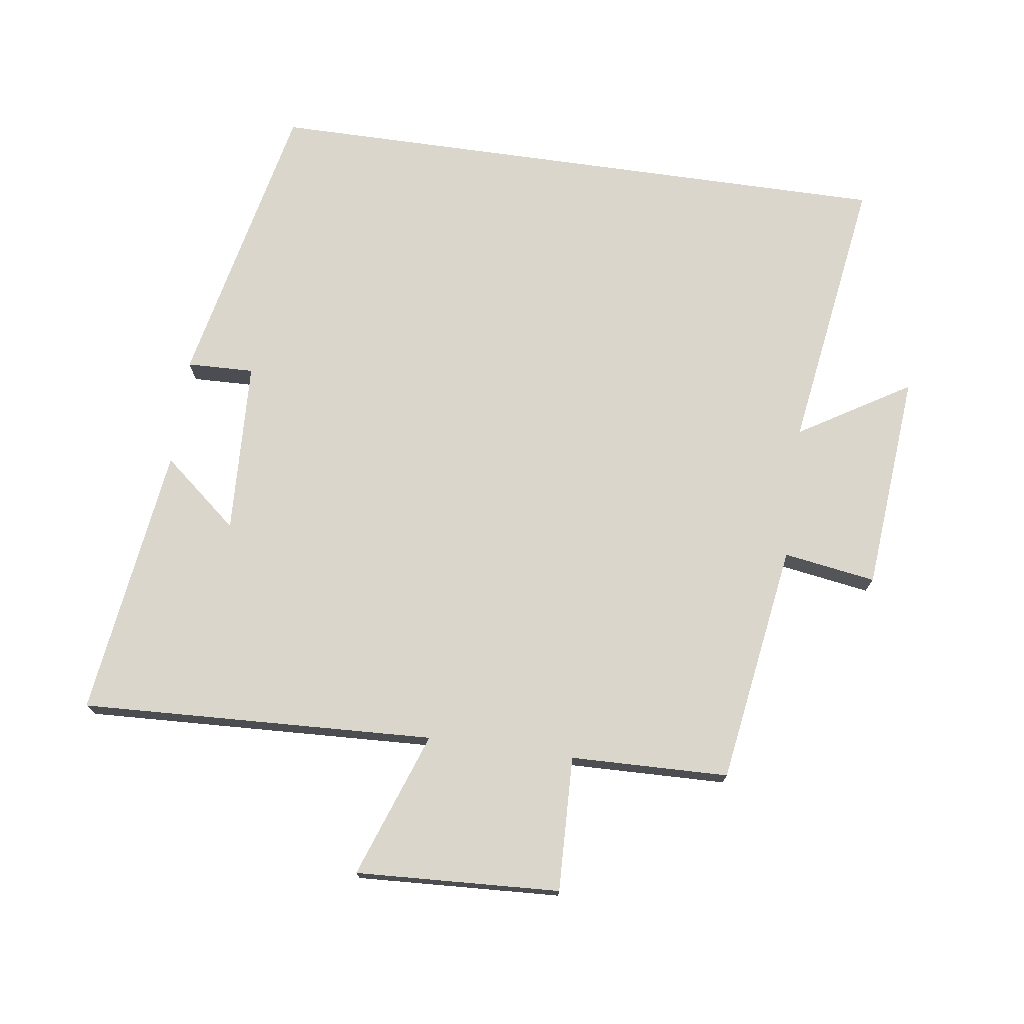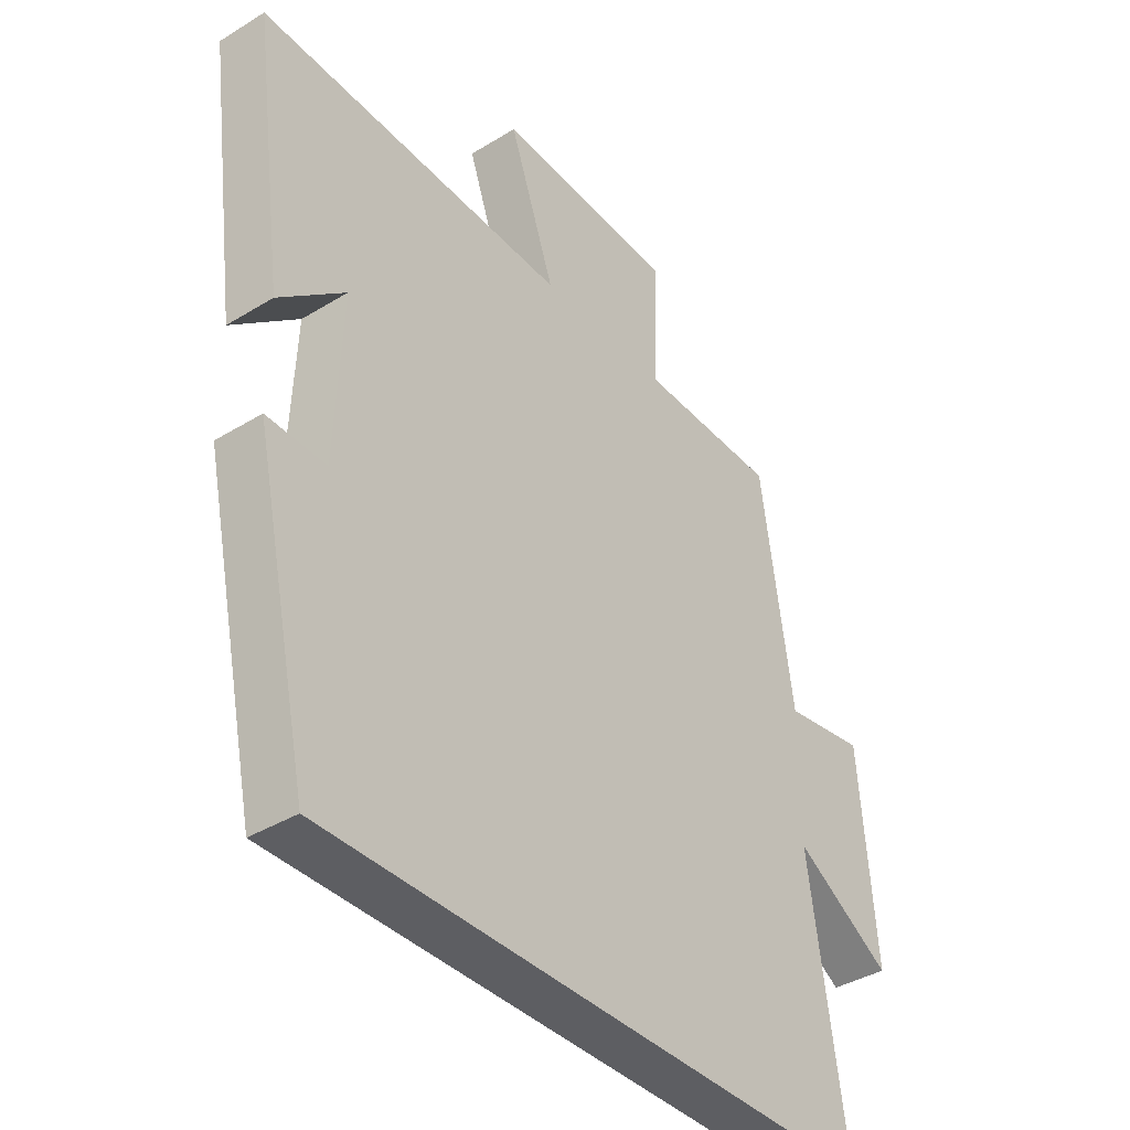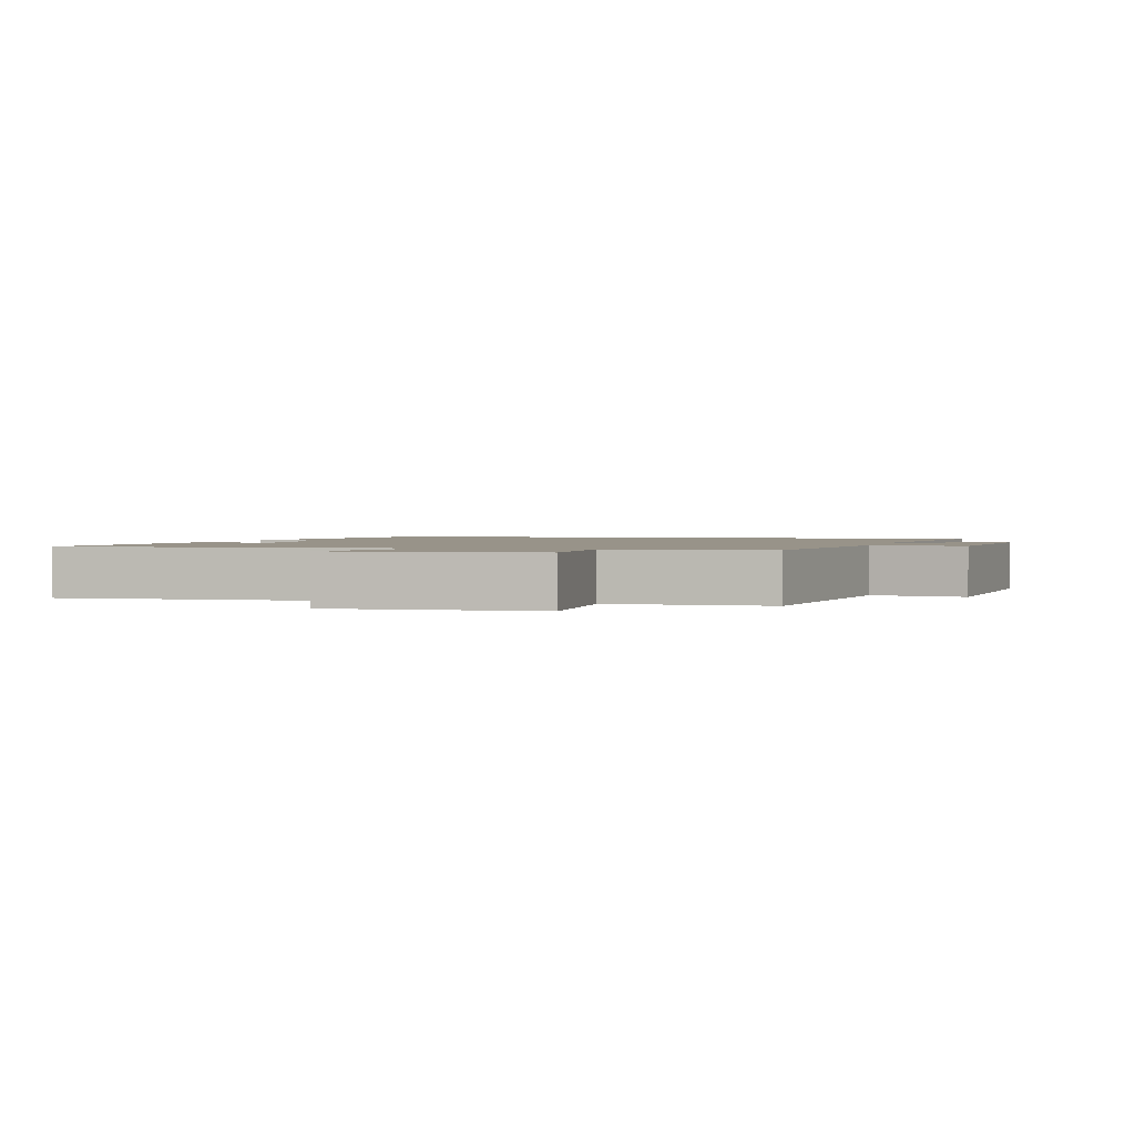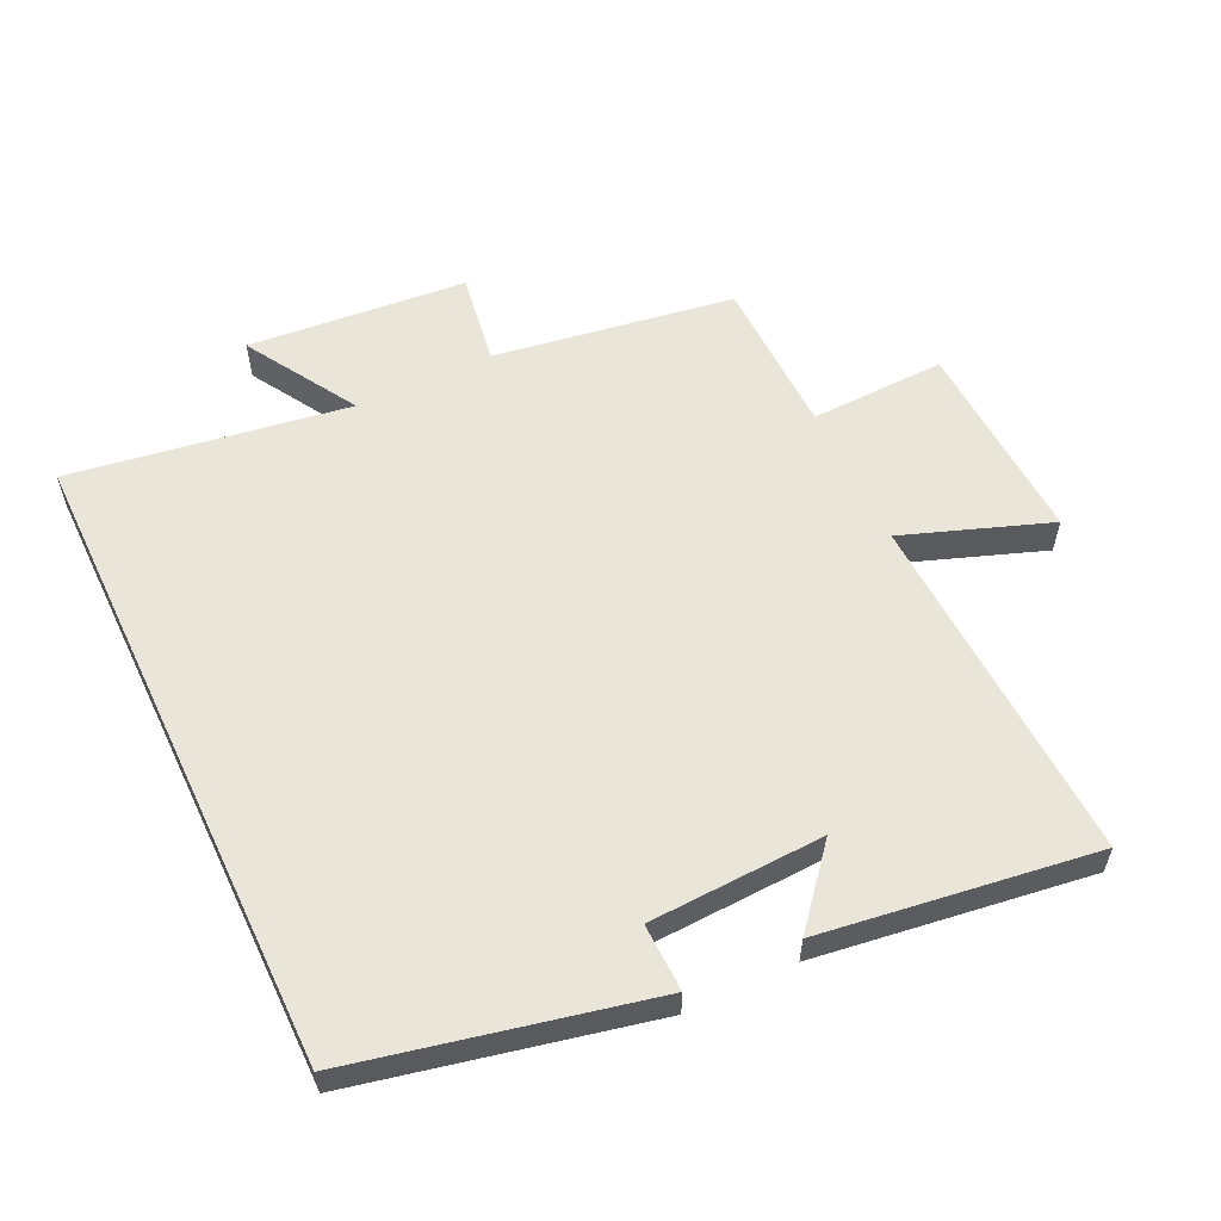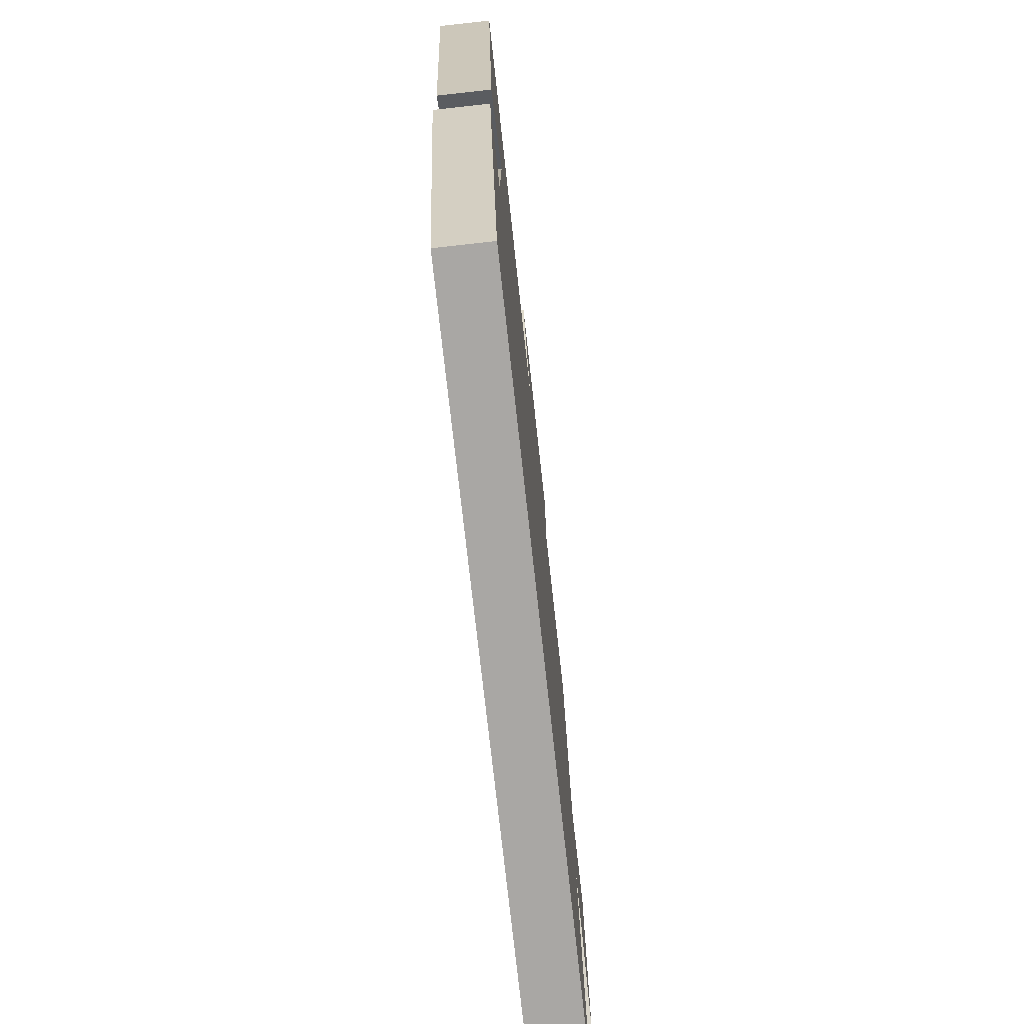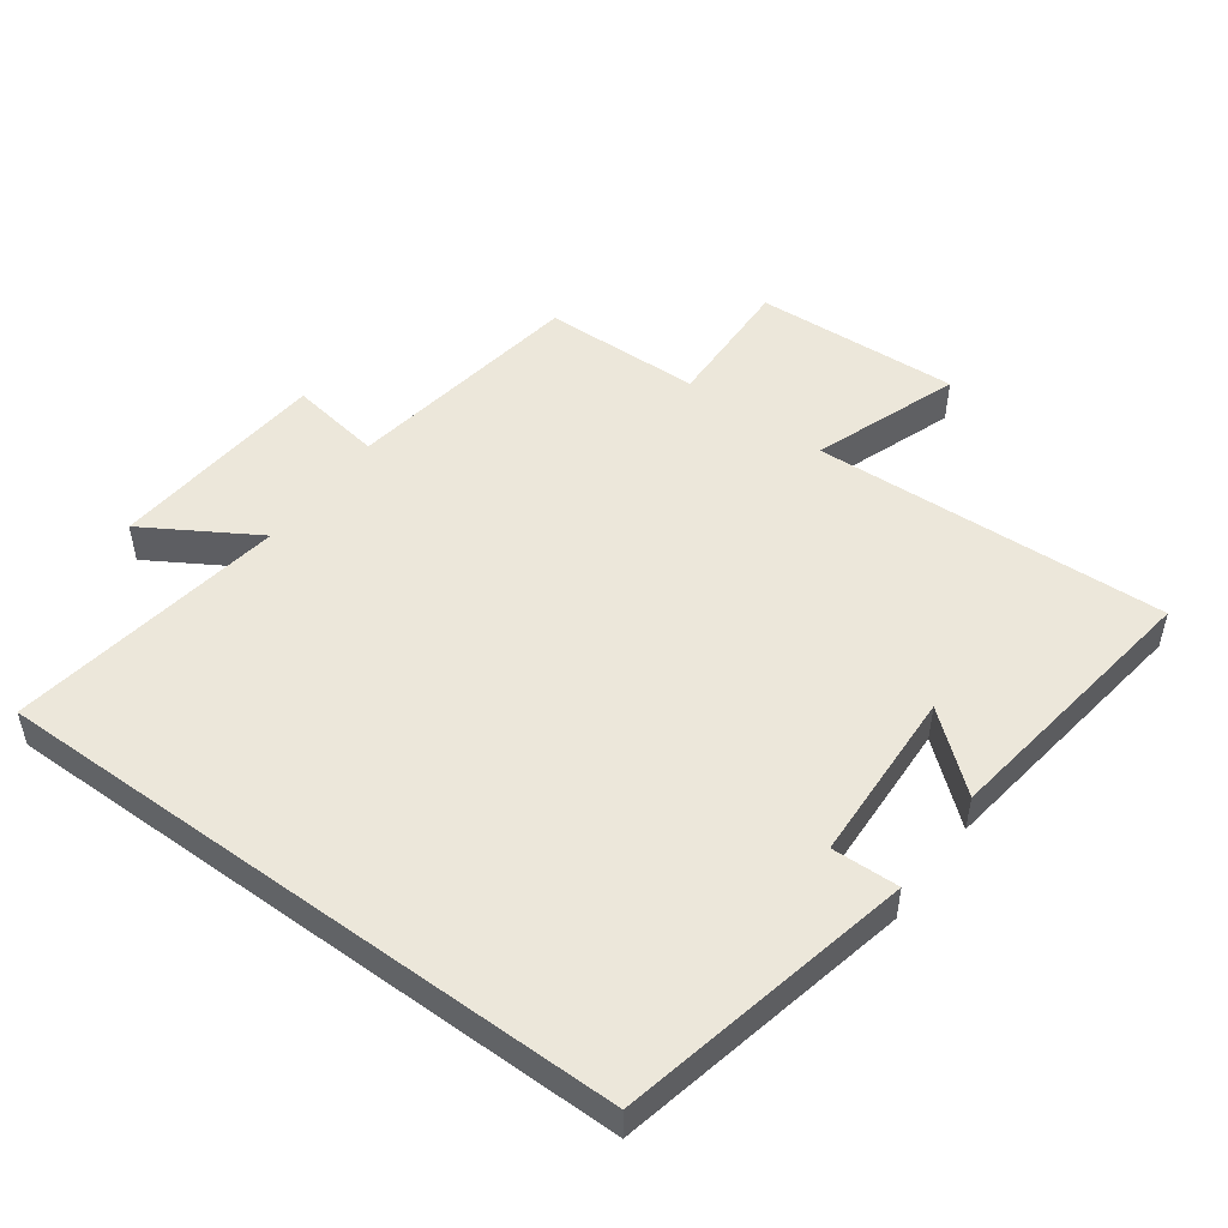
<metadata>
{"format":"obj","ext":"obj","renderer":"f3d","projection":"perspective","resolution":1024,"background":"white","views":[{"elev":73.8,"azim":8.0,"up":"+Y"},{"elev":-38.5,"azim":-52.2,"up":"+Z"},{"elev":1.6,"azim":15.8,"up":"+Y"},{"elev":57.7,"azim":-115.3,"up":"+Y"},{"elev":-74.7,"azim":-83.7,"up":"+Z"},{"elev":50.4,"azim":-143.8,"up":"+Y"}]}
</metadata>
<code>
v -0.556 0.07 0.524
v -0.019 0.07 0.5
v -0.098 0.07 0.721
v 0.212 0.07 0.705
v 0.205 0.07 0.5
v 0.445 0.07 0.494
v 0.5 0.07 0.13
v 0.64 0.07 0.152
v 0.668 0.07 -0.18
v 0.5 0.07 -0.078
v 0.563 0.07 -0.5
v -0.404 0.07 -0.5
v -0.5 0.07 -0.055
v -0.398 0.07 -0.058
v -0.386 0.07 0.206
v -0.5 0.07 0.111
v -0.556 0 0.524
v -0.019 0 0.5
v -0.098 0 0.721
v 0.212 0 0.705
v 0.205 0 0.5
v 0.445 0 0.494
v 0.5 0 0.13
v 0.64 0 0.152
v 0.668 0 -0.18
v 0.5 0 -0.078
v 0.563 0 -0.5
v -0.404 0 -0.5
v -0.5 0 -0.055
v -0.398 0 -0.058
v -0.386 0 0.206
v -0.5 0 0.111
f 15 16 1
f 11 12 13 14
f 10 11 14 15
f 7 8 9 10
f 7 10 15
f 6 7 15
f 5 6 15
f 2 3 4 5
f 2 5 15
f 1 2 15
f 17 32 31
f 30 29 28 27
f 31 30 27 26
f 26 25 24 23
f 31 26 23
f 31 23 22
f 31 22 21
f 21 20 19 18
f 31 21 18
f 31 18 17
f 1 17 18 2
f 2 18 19 3
f 3 19 20 4
f 4 20 21 5
f 5 21 22 6
f 6 22 23 7
f 7 23 24 8
f 8 24 25 9
f 9 25 26 10
f 10 26 27 11
f 11 27 28 12
f 12 28 29 13
f 13 29 30 14
f 14 30 31 15
f 15 31 32 16
f 16 32 17 1

</code>
